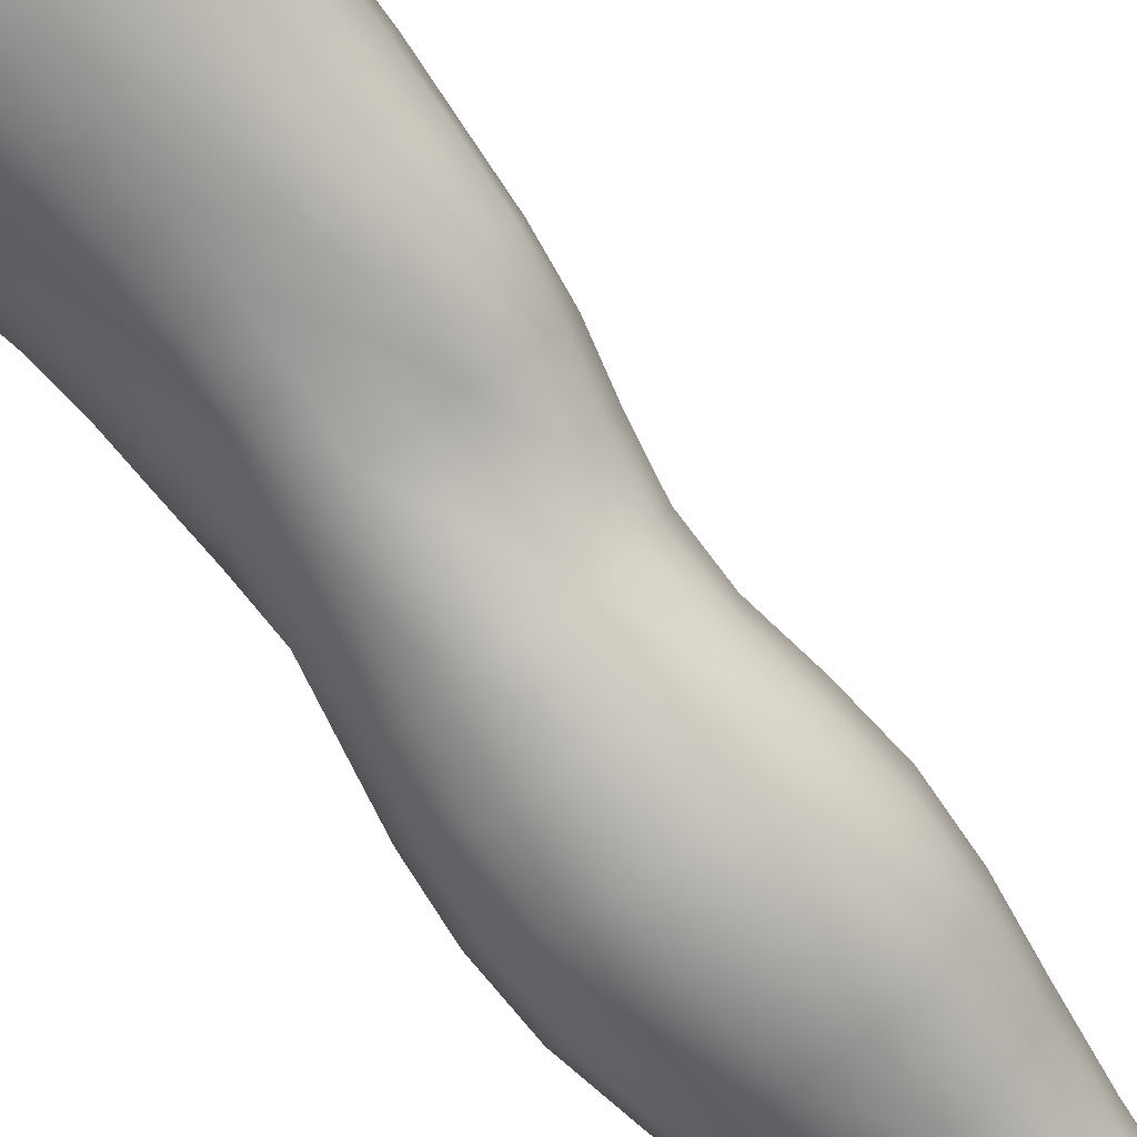
<metadata>
{"format":"obj","ext":"obj","renderer":"f3d","projection":"perspective","resolution":1024,"background":"white","views":[{"elev":-64.7,"azim":-140.0,"up":"+Z"}]}
</metadata>
<code>
o SMPLX-mesh-male.001
v 0.1773 -0.583 -0.01286
v 0.1773 -0.5931 0.02603
v 0.1421 -0.574 -0.0735
v 0.1121 -0.5726 -0.09019
v 0.1641 -0.6021 0.06213
v 0.1381 -0.6079 0.0875
v 0.1052 -0.607 0.0972
v 0.07729 -0.5666 -0.09629
v 0.03824 -0.5527 -0.08661
v 0.04555 -0.592 -0.08617
v 0.07951 -0.5974 -0.09374
v 0.1601 -0.6096 -0.04802
v 0.1653 -0.5759 -0.04771
v 0.1391 -0.6054 -0.07282
v 0.1726 -0.618 -0.01444
v 0.1741 -0.6282 0.02359
v 0.1352 -0.6412 0.08388
v 0.102 -0.639 0.09255
v 0.02058 -0.5978 0.05724
v 0.04334 -0.6007 0.07594
v 0.0416 -0.6267 0.06772
v 0.02009 -0.6209 0.04639
v 0.01006 -0.5631 -0.0579
v -0.000664 -0.5752 -0.0258
v 0.003055 -0.6006 -0.03625
v 0.01812 -0.5938 -0.0649
v 0.1236 -0.7008 0.07263
v 0.09076 -0.6991 0.07919
v 0.09682 -0.67 0.08649
v 0.1302 -0.6724 0.07886
v 0.008838 -0.6425 0.01099
v 0.02087 -0.6475 0.03543
v 0.02386 -0.6758 0.02501
v 0.01455 -0.671 0.000465
v 0.0196 -0.7002 -0.007073
v 0.0257 -0.706 0.01826
v 0.02584 -0.7352 0.009777
v 0.02219 -0.7289 -0.01437
v 0.1607 -0.6378 0.05871
v 0.164 -0.6921 0.02161
v 0.1507 -0.699 0.05179
v 0.1566 -0.6699 0.05569
v 0.1696 -0.662 0.02269
v 0.1118 -0.6023 -0.08866
v 0.0056 -0.616 0.02258
v 0.004884 -0.5944 0.03438
v 0.01926 -0.6633 -0.05004
v 0.03462 -0.6605 -0.07282
v 0.02592 -0.6283 -0.06986
v 0.01032 -0.6319 -0.04403
v 0.1377 -0.6661 -0.07001
v 0.1538 -0.6722 -0.04452
v 0.1571 -0.642 -0.04607
v 0.1384 -0.6365 -0.07183
v 0.1628 -0.6817 -0.01211
v 0.1683 -0.6512 -0.01285
v 0.1517 -0.7491 0.01884
v 0.1355 -0.7547 0.04441
v 0.1436 -0.7273 0.04817
v 0.1581 -0.7209 0.02023
v 0.1524 -0.7389 -0.01263
v 0.1575 -0.7105 -0.01224
v 0.1511 -0.7007 -0.04342
v 0.1483 -0.7292 -0.04168
v 0.1343 -0.7221 -0.06368
v 0.1363 -0.6942 -0.0672
v 0.1149 -0.6905 -0.08389
v 0.1152 -0.7178 -0.07979
v 0.09033 -0.6884 -0.09038
v 0.06492 -0.688 -0.08603
v 0.07056 -0.7154 -0.08323
v 0.09334 -0.7157 -0.08628
v 0.03347 -0.7202 -0.05765
v 0.04937 -0.7171 -0.07386
v 0.0426 -0.6896 -0.07369
v 0.0273 -0.6926 -0.05396
v 0.05657 -0.829 -0.06933
v 0.07327 -0.8255 -0.07421
v 0.06704 -0.7977 -0.07347
v 0.04878 -0.8008 -0.06794
v 0.08981 -0.8235 -0.07998
v 0.1074 -0.8235 -0.07911
v 0.1022 -0.7962 -0.07737
v 0.08473 -0.7962 -0.07756
v 0.1329 -0.8034 -0.05491
v 0.1185 -0.7982 -0.07024
v 0.1237 -0.8256 -0.07186
v 0.1366 -0.8307 -0.05607
v 0.1486 -0.8378 -0.03665
v 0.1475 -0.8106 -0.03714
v 0.145 -0.8454 -0.01371
v 0.148 -0.8188 -0.01451
v 0.1351 -0.8271 0.01365
v 0.1346 -0.8527 0.01394
v 0.03379 -0.845 -0.02541
v 0.03352 -0.8384 -0.045
v 0.02656 -0.811 -0.03875
v 0.02933 -0.8178 -0.01912
v 0.05591 -0.8276 0.02045
v 0.07202 -0.8308 0.04475
v 0.07128 -0.8568 0.03474
v 0.05684 -0.8542 0.01133
v 0.149 -0.7657 -0.01335
v 0.1453 -0.7758 0.01663
v 0.1321 -0.7495 -0.05988
v 0.1463 -0.7567 -0.03966
v 0.03853 -0.7469 -0.0613
v 0.05537 -0.7437 -0.07395
v 0.02598 -0.7632 0.000292
v 0.023 -0.7567 -0.02224
v 0.104 -0.7824 0.05845
v 0.1284 -0.7809 0.04215
v 0.1249 -0.8071 0.04156
v 0.1009 -0.8085 0.05698
v 0.1482 -0.793 -0.01417
v 0.1461 -0.7835 -0.03834
v 0.1314 -0.7764 -0.05662
v 0.1163 -0.7715 -0.07204
v 0.0986 -0.7695 -0.07861
v 0.08046 -0.7693 -0.07778
v 0.06133 -0.7705 -0.07373
v 0.04327 -0.7734 -0.06469
v 0.02421 -0.7838 -0.03077
v 0.02755 -0.7906 -0.01012
v 0.09725 -0.8335 0.05319
v 0.124 -0.8326 0.04049
v 0.1227 -0.8566 0.03596
v 0.09528 -0.8573 0.04448
v 0.09527 -0.8783 0.033
v 0.07536 -0.8769 0.02216
v 0.09537 -0.8518 -0.08433
v 0.1133 -0.852 -0.08224
v 0.1289 -0.8543 -0.07384
v 0.1496 -0.8646 -0.038
v 0.144 -0.8725 -0.01102
v 0.1314 -0.8785 0.01284
v 0.1173 -0.878 0.02914
v 0.04845 -0.8946 -0.05303
v 0.04238 -0.866 -0.04857
v 0.04127 -0.8711 -0.03056
v 0.04797 -0.8989 -0.03461
v 0.06686 -0.8875 -0.08004
v 0.08242 -0.884 -0.09029
v 0.07865 -0.8539 -0.07937
v 0.06416 -0.8576 -0.06971
v 0.1011 -0.8821 -0.09331
v 0.1196 -0.882 -0.08919
v 0.1366 -0.8834 -0.07976
v 0.1423 -0.8583 -0.05917
v 0.1495 -0.8868 -0.06275
v 0.1524 -0.8933 -0.03796
v 0.1463 -0.9011 -0.005456
v 0.1283 -0.9372 0.01268
v 0.1249 -0.9076 0.01551
v 0.1504 -0.9307 -0.005569
v 0.1029 -1.037 0.000873
v 0.128 -1.035 0.001595
v 0.124 -1.07 -0.005445
v 0.1021 -1.072 -0.00589
v 0.04937 -0.9281 -0.03864
v 0.0484 -0.9254 -0.05947
v 0.06643 -0.9191 -0.09022
v 0.08468 -0.9158 -0.09985
v 0.1652 -0.955 -0.04066
v 0.1601 -0.9233 -0.03715
v 0.1574 -0.9171 -0.06517
v 0.1622 -0.9497 -0.06956
v 0.04685 -1.028 -0.05006
v 0.04661 -1.026 -0.07165
v 0.04324 -0.992 -0.06989
v 0.04355 -0.9939 -0.04618
v 0.0648 -0.9527 -0.09792
v 0.06422 -0.9871 -0.1025
v 0.08371 -0.9838 -0.1117
v 0.08383 -0.9493 -0.1077
v 0.1611 -1.026 -0.04648
v 0.1657 -0.9894 -0.04389
v 0.1631 -0.9849 -0.07249
v 0.159 -1.022 -0.07309
v 0.1546 -0.9616 -0.009522
v 0.1542 -0.9948 -0.01396
v 0.1311 -1 0.006318
v 0.1297 -0.9674 0.0109
v 0.1034 -1.002 0.006518
v 0.1019 -0.9691 0.009795
v 0.06272 -1.102 -0.06918
v 0.05564 -1.063 -0.07032
v 0.05468 -1.066 -0.05087
v 0.06214 -1.105 -0.05236
v 0.08694 -1.02 -0.1097
v 0.06755 -1.022 -0.102
v 0.0739 -1.06 -0.09626
v 0.09007 -1.059 -0.1036
v 0.1478 -1.105 -0.0494
v 0.1546 -1.064 -0.0482
v 0.1524 -1.062 -0.07206
v 0.1451 -1.102 -0.07117
v 0.1207 -1.109 -0.01317
v 0.1457 -1.067 -0.02114
v 0.1398 -1.107 -0.02698
v 0.1162 -1.148 -0.01718
v 0.0991 -1.149 -0.01666
v 0.1006 -1.111 -0.01278
v 0.06794 -1.142 -0.0528
v 0.06697 -1.139 -0.06836
v 0.08984 -1.135 -0.09606
v 0.09105 -1.097 -0.09884
v 0.07678 -1.099 -0.09159
v 0.07714 -1.137 -0.08897
v 0.1244 -1.1 -0.09559
v 0.1077 -1.098 -0.1002
v 0.1056 -1.135 -0.0972
v 0.1209 -1.137 -0.09208
v 0.1379 -1.14 -0.06971
v 0.137 -1.101 -0.08608
v 0.1309 -1.138 -0.08277
v 0.1406 -1.142 -0.04937
v 0.1336 -1.145 -0.02885
v 0.04076 -0.6548 0.05965
v 0.03975 -0.6845 0.05051
v 0.0366 -0.7432 0.03424
v 0.03872 -0.7144 0.04315
v 0.03697 -0.7708 0.02322
v 0.03859 -0.7976 0.01127
v 0.04015 -0.8242 5e-05
v 0.04275 -0.8503 -0.007689
v 0.04872 -0.876 -0.01239
v 0.05557 -0.9031 -0.01482
v 0.05696 -0.9621 -0.02198
v 0.04562 -0.9603 -0.04212
v 0.05911 -0.9311 -0.0191
v 0.05775 -1.031 -0.02719
v 0.05543 -0.9957 -0.02421
v 0.0633 -1.069 -0.03111
v 0.06971 -1.109 -0.03567
v 0.07513 -1.146 -0.03725
v 0.1393 -0.801 0.01478
v 0.1156 -0.7449 -0.07522
v 0.09615 -0.7427 -0.08162
v 0.0756 -0.7422 -0.08003
v 0.05319 -0.7774 0.04621
v 0.07588 -0.7811 0.05987
v 0.07322 -0.8064 0.05283
v 0.05151 -0.8038 0.0355
v 0.0992 -0.9414 0.01199
v 0.07828 -0.9659 -0.005831
v 0.077 -0.9365 -0.001377
v 0.0984 -0.917 0.01785
v 0.1269 -0.9126 -0.09753
v 0.1448 -0.9136 -0.08575
v 0.1304 -0.9451 -0.1054
v 0.1058 -0.9133 -0.1021
v 0.1074 -0.9464 -0.1105
v 0.05865 -0.7227 0.06284
v 0.08519 -0.7271 0.07153
v 0.08074 -0.7543 0.0647
v 0.05525 -0.7501 0.05423
v -0.001167 -0.5868 0.00618
v 0.06926 -0.6333 0.08521
v 0.07229 -0.6036 0.09173
v 0.06578 -0.6636 0.07803
v 0.06222 -0.6933 0.0705
v 0.06229 -0.878 0.004728
v 0.07333 -0.9066 0.005528
v 0.07916 -0.9992 -0.009237
v 0.08043 -1.034 -0.01324
v 0.08218 -1.071 -0.01809
v 0.08388 -1.111 -0.02271
v 0.08559 -1.148 -0.02464
v 0.000636 -0.6089 -0.00576
v 0.006 -0.6371 -0.01588
v 0.01325 -0.6668 -0.02459
v 0.05887 -0.6594 -0.08801
v 0.08683 -0.6602 -0.09315
v 0.08309 -0.63 -0.09394
v 0.05217 -0.6276 -0.08777
v 0.1143 -0.6625 -0.08694
v 0.1131 -0.6331 -0.08834
v 0.1095 -0.7554 0.0608
v 0.1075 -0.9817 -0.114
v 0.1293 -1.019 -0.1059
v 0.1309 -0.9806 -0.1088
v 0.1084 -1.019 -0.1112
v 0.1504 -0.9817 -0.0944
v 0.1493 -0.9462 -0.09163
v 0.1505 -1.03 -0.01684
v 0.1089 -1.058 -0.1052
v 0.1274 -1.059 -0.09998
v 0.143 -1.06 -0.08901
v 0.1476 -1.02 -0.09262
v 0.01939 -0.696 -0.03112
v 0.02375 -0.7242 -0.03726
v 0.02691 -0.7512 -0.04342
v 0.02993 -0.7781 -0.04973
v 0.0341 -0.8054 -0.05599
v 0.04194 -0.8328 -0.06038
v 0.0512 -0.8612 -0.06138
v 0.055 -0.8908 -0.06779
v 0.04498 -0.9581 -0.06525
v 0.05144 -0.9556 -0.08335
v 0.05385 -0.9223 -0.07643
v 0.05041 -0.99 -0.08812
v 0.05403 -1.024 -0.08866
v 0.06244 -1.061 -0.08478
v 0.07034 -1.138 -0.07977
v 0.06809 -1.1 -0.08155
v 0.1165 -0.7282 0.06607
v 0.07314 -1.175 -0.05056
v 0.07199 -1.205 -0.04613
v 0.07367 -1.203 -0.06198
v 0.07157 -1.173 -0.06612
v 0.08774 -1.169 -0.09452
v 0.07626 -1.171 -0.08688
v 0.1026 -1.169 -0.09584
v 0.09938 -1.2 -0.09565
v 0.1106 -1.201 -0.08754
v 0.1161 -1.17 -0.0899
v 0.1253 -1.171 -0.08034
v 0.1271 -1.203 -0.04838
v 0.1333 -1.174 -0.0484
v 0.1316 -1.172 -0.06835
v 0.1269 -1.202 -0.06742
v 0.127 -1.178 -0.02808
v 0.1215 -1.205 -0.02838
v 0.1115 -1.181 -0.01746
v 0.07764 -1.178 -0.03457
v 0.07485 -1.207 -0.02871
v 0.08579 -1.2 -0.09513
v 0.07649 -1.202 -0.08513
v 0.07158 -1.172 -0.07701
v 0.07529 -1.202 -0.07334
v 0.07002 -1.234 -0.05772
v 0.06268 -1.234 -0.04045
v 0.08361 -1.23 -0.09592
v 0.07878 -1.232 -0.08201
v 0.1047 -1.231 -0.08515
v 0.09589 -1.23 -0.09763
v 0.1263 -1.232 -0.06716
v 0.1199 -1.201 -0.07831
v 0.1166 -1.231 -0.0765
v 0.1269 -1.231 -0.04854
v 0.1215 -1.232 -0.02456
v 0.06847 -1.234 -0.02112
v 0.07509 -1.233 -0.07004
v 0.08557 -1.181 -0.02221
v 0.08349 -1.208 -0.01675
v 0.09694 -1.182 -0.0163
v 0.1083 -1.208 -0.01565
v 0.09534 -1.209 -0.0122
v 0.08019 -1.234 -0.007505
v 0.1076 -1.234 -0.009813
v 0.09374 -1.233 -0.003816
v 0.1278 -1.254 -0.0699
v 0.1311 -1.254 -0.05142
v 0.1142 -1.253 -0.07931
v 0.09508 -1.252 -0.1016
v 0.1039 -1.253 -0.0899
v 0.07862 -1.253 0.00363
v 0.06765 -1.256 -0.01489
v 0.09416 -1.251 0.009332
v 0.1104 -1.252 0.000835
v 0.06045 -1.257 -0.03679
v 0.06667 -1.257 -0.05534
v 0.07225 -1.256 -0.06794
v 0.08194 -1.254 -0.0961
v 0.07814 -1.255 -0.07976
v 0.1225 -1.256 -0.02146
v 0.09702 -0.8962 0.02333
v 0.08269 -0.8925 0.01676
v 0.113 -0.8948 0.02476
f 8 10 9
f 17 7 18
f 27 29 28
f 31 33 32
f 35 37 36
f 6 39 5
f 40 42 41
f 51 53 52
f 22 46 45
f 55 43 40
f 62 64 63
f 73 75 74
f 69 71 70
f 77 79 78
f 95 97 96
f 85 87 86
f 89 92 91
f 64 105 65
f 116 85 117
f 82 131 81
f 134 150 149
f 119 84 120
f 180 182 181
f 194 196 195
f 218 198 201
f 142 144 143
f 210 212 211
f 37 223 221
f 183 184 182
f 189 205 204
f 111 113 112
f 168 170 169
f 133 147 132
f 124 225 224
f 156 158 157
f 220 32 33
f 214 215 197
f 221 36 37
f 109 38 110
f 91 134 89
f 225 95 226
f 13 15 12
f 80 121 79
f 99 101 100
f 143 162 142
f 229 160 230
f 189 234 188
f 145 78 144
f 190 192 191
f 226 140 227
f 165 180 164
f 232 171 168
f 241 243 242
f 251 252 249
f 93 113 126
f 105 118 238
f 254 256 255
f 124 110 123
f 9 26 23
f 221 241 257
f 102 227 263
f 264 231 247
f 24 270 258
f 273 275 274
f 274 278 277
f 70 74 75
f 111 256 242
f 244 100 243
f 61 106 64
f 107 74 108
f 72 240 71
f 79 120 84
f 185 265 184
f 211 288 210
f 268 202 203
f 195 200 194
f 104 115 103
f 292 110 38
f 294 107 122
f 294 97 123
f 297 96 296
f 191 304 303
f 57 59 58
f 280 175 253
f 81 144 78
f 88 90 89
f 203 267 268
f 197 217 214
f 235 204 236
f 94 135 91
f 281 289 288
f 116 103 115
f 239 68 238
f 50 272 271
f 299 301 300
f 206 211 212
f 145 298 297
f 66 68 67
f 1 16 15
f 149 89 134
f 286 177 181
f 80 296 295
f 76 292 291
f 240 121 108
f 251 284 282
f 106 117 105
f 227 141 228
f 30 18 29
f 54 12 53
f 31 270 271
f 276 11 275
f 222 262 220
f 53 15 56
f 56 16 43
f 275 44 278
f 55 63 52
f 104 58 112
f 274 70 273
f 259 219 261
f 219 22 32
f 182 286 181
f 282 253 251
f 179 284 178
f 164 181 177
f 173 303 302
f 161 230 160
f 162 175 172
f 166 151 165
f 183 155 153
f 185 153 245
f 248 247 245
f 252 147 249
f 262 255 28
f 193 283 287
f 34 36 33
f 161 298 301
f 232 188 234
f 23 25 24
f 308 310 309
f 312 209 206
f 314 316 315
f 329 330 313
f 323 319 320
f 323 201 325
f 332 309 310
f 336 315 316
f 310 344 332
f 176 199 195
f 281 280 282
f 197 289 196
f 146 163 143
f 235 267 234
f 165 152 155
f 267 156 266
f 341 322 319
f 193 208 192
f 43 39 42
f 247 229 246
f 327 345 326
f 202 345 347
f 347 348 325
f 311 204 205
f 214 320 321
f 308 236 204
f 218 320 217
f 314 206 212
f 346 343 350
f 213 318 317
f 353 340 338
f 352 358 360
f 184 157 182
f 184 266 156
f 324 325 348
f 83 118 86
f 138 140 139
f 87 132 82
f 115 90 116
f 132 146 131
f 206 208 207
f 135 151 134
f 172 174 173
f 186 188 187
f 138 160 141
f 153 152 154
f 176 178 177
f 224 99 244
f 266 234 267
f 233 230 171
f 102 225 226
f 92 237 93
f 362 343 333
f 363 333 332
f 356 334 337
f 342 354 341
f 351 367 342
f 129 369 368
f 102 130 101
f 313 328 329
f 260 18 7
f 28 261 262
f 248 370 368
f 369 248 368
f 279 255 256
f 351 349 352
f 307 28 255
f 257 242 256
f 265 232 266
f 273 75 48
f 174 191 173
f 27 59 41
f 32 45 31
f 112 237 104
f 17 42 39
f 126 94 93
f 114 126 113
f 30 41 42
f 137 128 129
f 60 41 59
f 88 133 87
f 285 178 284
f 45 258 270
f 138 297 298
f 208 305 306
f 215 213 210
f 162 300 301
f 119 238 118
f 263 369 130
f 172 302 300
f 34 271 272
f 290 196 289
f 170 300 302
f 280 190 174
f 54 277 278
f 187 303 304
f 29 259 261
f 96 295 296
f 35 272 291
f 340 316 339
f 339 317 318
f 123 293 294
f 370 136 137
f 72 67 68
f 305 313 330
f 207 287 211
f 16 5 39
f 331 311 330
f 331 335 344
f 215 288 289
f 14 278 44
f 160 228 141
f 355 336 340
f 259 20 21
f 47 49 48
f 125 127 126
f 248 153 154
f 142 301 298
f 290 282 284
f 123 98 124
f 245 246 185
f 25 271 270
f 242 114 111
f 131 143 144
f 81 83 82
f 129 101 130
f 128 100 101
f 93 91 92
f 198 199 158
f 194 218 217
f 122 295 294
f 65 238 68
f 261 220 262
f 136 152 135
f 201 203 202
f 244 223 224
f 268 236 269
f 58 307 279
f 57 103 61
f 186 305 205
f 61 60 57
f 11 4 44
f 164 166 165
f 150 250 148
f 250 167 285
f 179 195 196
f 246 233 265
f 287 281 288
f 159 198 158
f 192 306 304
f 48 76 47
f 50 26 49
f 109 224 223
f 51 67 277
f 52 66 51
f 349 350 352
f 361 352 360
f 171 299 170
f 188 169 187
f 319 321 320
f 312 315 328
f 334 329 328
f 324 341 319
f 40 62 55
f 47 291 272
f 348 342 324
f 167 177 178
f 317 212 213
f 337 357 356
f 205 330 311
f 338 339 322
f 326 269 236
f 350 359 358
f 49 10 276
f 326 309 327
f 333 327 309
f 337 328 315
f 220 36 222
f 325 202 347
f 322 318 321
f 347 346 349
f 129 370 137
f 52 56 55
f 253 163 252
f 344 366 364
f 186 304 306
f 38 291 292
f 285 249 250
f 169 302 303
f 199 157 158
f 82 86 87
f 338 354 353
f 48 276 273
f 297 77 145
f 73 293 292
f 125 243 100
f 14 4 3
f 222 257 254
f 263 228 264
f 149 148 133
f 69 277 67
f 86 117 85
f 112 279 111
f 216 321 318
f 148 249 147
f 332 364 363
f 365 335 334
f 71 108 74
f 95 139 140
f 120 239 119
f 84 78 79
f 136 127 137
f 65 63 64
f 108 122 107
f 12 3 13
f 19 21 20
f 8 11 10
f 17 6 7
f 27 30 29
f 31 34 33
f 35 38 37
f 6 17 39
f 40 43 42
f 51 54 53
f 22 19 46
f 55 56 43
f 62 61 64
f 73 76 75
f 69 72 71
f 77 80 79
f 95 98 97
f 85 88 87
f 89 90 92
f 64 106 105
f 116 90 85
f 82 132 131
f 134 151 150
f 119 83 84
f 180 183 182
f 194 197 196
f 218 200 198
f 142 145 144
f 210 213 212
f 37 109 223
f 183 185 184
f 189 186 205
f 111 114 113
f 168 171 170
f 133 148 147
f 124 98 225
f 156 159 158
f 220 219 32
f 214 216 215
f 221 222 36
f 109 37 38
f 91 135 134
f 225 98 95
f 13 1 15
f 80 122 121
f 99 102 101
f 143 163 162
f 229 231 160
f 189 235 234
f 145 77 78
f 190 193 192
f 226 95 140
f 165 155 180
f 232 233 171
f 241 244 243
f 251 253 252
f 93 237 113
f 105 117 118
f 254 257 256
f 124 109 110
f 9 10 26
f 221 223 241
f 102 226 227
f 264 228 231
f 24 25 270
f 273 276 275
f 274 275 278
f 70 71 74
f 111 279 256
f 244 99 100
f 61 103 106
f 107 73 74
f 72 239 240
f 79 121 120
f 185 246 265
f 211 287 288
f 268 269 202
f 195 199 200
f 104 237 115
f 292 293 110
f 294 293 107
f 294 295 97
f 297 139 96
f 191 192 304
f 57 60 59
f 280 174 175
f 81 131 144
f 88 85 90
f 203 159 267
f 197 194 217
f 235 189 204
f 94 136 135
f 281 290 289
f 116 106 103
f 239 72 68
f 50 47 272
f 299 161 301
f 206 207 211
f 145 142 298
f 66 65 68
f 1 2 16
f 149 88 89
f 286 176 177
f 80 77 296
f 76 73 292
f 240 120 121
f 251 285 284
f 106 116 117
f 227 140 141
f 30 17 18
f 54 14 12
f 31 45 270
f 276 10 11
f 222 254 262
f 53 12 15
f 56 15 16
f 275 11 44
f 55 62 63
f 104 57 58
f 274 69 70
f 259 21 219
f 219 21 22
f 182 157 286
f 282 280 253
f 179 290 284
f 164 180 181
f 173 191 303
f 161 299 230
f 162 163 175
f 166 150 151
f 183 180 155
f 185 183 153
f 248 264 247
f 252 146 147
f 262 254 255
f 193 190 283
f 34 35 36
f 161 138 298
f 232 168 188
f 23 26 25
f 308 311 310
f 312 313 209
f 314 317 316
f 329 331 330
f 323 324 319
f 323 218 201
f 332 333 309
f 336 337 315
f 310 331 344
f 176 286 199
f 281 283 280
f 197 215 289
f 146 252 163
f 235 268 267
f 165 151 152
f 267 159 156
f 341 338 322
f 193 207 208
f 43 16 39
f 247 231 229
f 327 346 345
f 202 269 345
f 347 349 348
f 311 308 204
f 214 217 320
f 308 326 236
f 218 323 320
f 314 312 206
f 346 327 343
f 213 216 318
f 353 355 340
f 352 350 358
f 184 156 157
f 184 265 266
f 324 323 325
f 83 119 118
f 138 141 140
f 87 133 132
f 115 92 90
f 132 147 146
f 206 209 208
f 135 152 151
f 172 175 174
f 186 189 188
f 138 161 160
f 153 155 152
f 176 179 178
f 224 225 99
f 266 232 234
f 233 229 230
f 102 99 225
f 92 115 237
f 362 359 343
f 363 362 333
f 356 365 334
f 342 367 354
f 351 361 367
f 129 130 369
f 102 263 130
f 313 312 328
f 260 259 18
f 28 29 261
f 248 154 370
f 369 264 248
f 279 307 255
f 351 348 349
f 307 27 28
f 257 241 242
f 265 233 232
f 273 70 75
f 174 190 191
f 27 307 59
f 32 22 45
f 112 113 237
f 17 30 42
f 126 127 94
f 114 125 126
f 30 27 41
f 137 127 128
f 60 40 41
f 88 149 133
f 285 167 178
f 45 46 258
f 138 139 297
f 208 209 305
f 215 216 213
f 162 172 300
f 119 239 238
f 263 264 369
f 172 173 302
f 34 31 271
f 290 179 196
f 170 299 300
f 280 283 190
f 54 51 277
f 187 169 303
f 29 18 259
f 96 97 295
f 35 34 272
f 340 336 316
f 339 316 317
f 123 110 293
f 370 154 136
f 72 69 67
f 305 209 313
f 207 193 287
f 16 2 5
f 331 310 311
f 331 329 335
f 215 210 288
f 14 54 278
f 160 231 228
f 355 357 336
f 259 260 20
f 47 50 49
f 125 128 127
f 248 245 153
f 142 162 301
f 290 281 282
f 123 97 98
f 245 247 246
f 25 50 271
f 242 243 114
f 131 146 143
f 81 84 83
f 129 128 101
f 128 125 100
f 93 94 91
f 198 200 199
f 194 200 218
f 122 80 295
f 65 105 238
f 261 219 220
f 136 154 152
f 201 198 203
f 244 241 223
f 268 235 236
f 58 59 307
f 57 104 103
f 186 306 305
f 61 62 60
f 11 8 4
f 164 167 166
f 150 166 250
f 250 166 167
f 179 176 195
f 246 229 233
f 287 283 281
f 159 203 198
f 192 208 306
f 48 75 76
f 50 25 26
f 109 124 224
f 51 66 67
f 52 63 66
f 349 346 350
f 361 351 352
f 171 230 299
f 188 168 169
f 319 322 321
f 312 314 315
f 334 335 329
f 324 342 341
f 40 60 62
f 47 76 291
f 348 351 342
f 167 164 177
f 317 314 212
f 337 336 357
f 205 305 330
f 338 340 339
f 326 345 269
f 350 343 359
f 49 26 10
f 326 308 309
f 333 343 327
f 337 334 328
f 220 33 36
f 325 201 202
f 322 339 318
f 347 345 346
f 129 368 370
f 52 53 56
f 253 175 163
f 344 335 366
f 186 187 304
f 38 35 291
f 285 251 249
f 169 170 302
f 199 286 157
f 82 83 86
f 338 341 354
f 48 49 276
f 297 296 77
f 73 107 293
f 125 114 243
f 14 44 4
f 222 221 257
f 263 227 228
f 149 150 148
f 69 274 277
f 86 118 117
f 112 58 279
f 216 214 321
f 148 250 249
f 332 344 364
f 365 366 335
f 71 240 108
f 95 96 139
f 120 240 239
f 84 81 78
f 136 94 127
f 65 66 63
f 108 121 122
f 12 14 3
f 19 22 21

</code>
